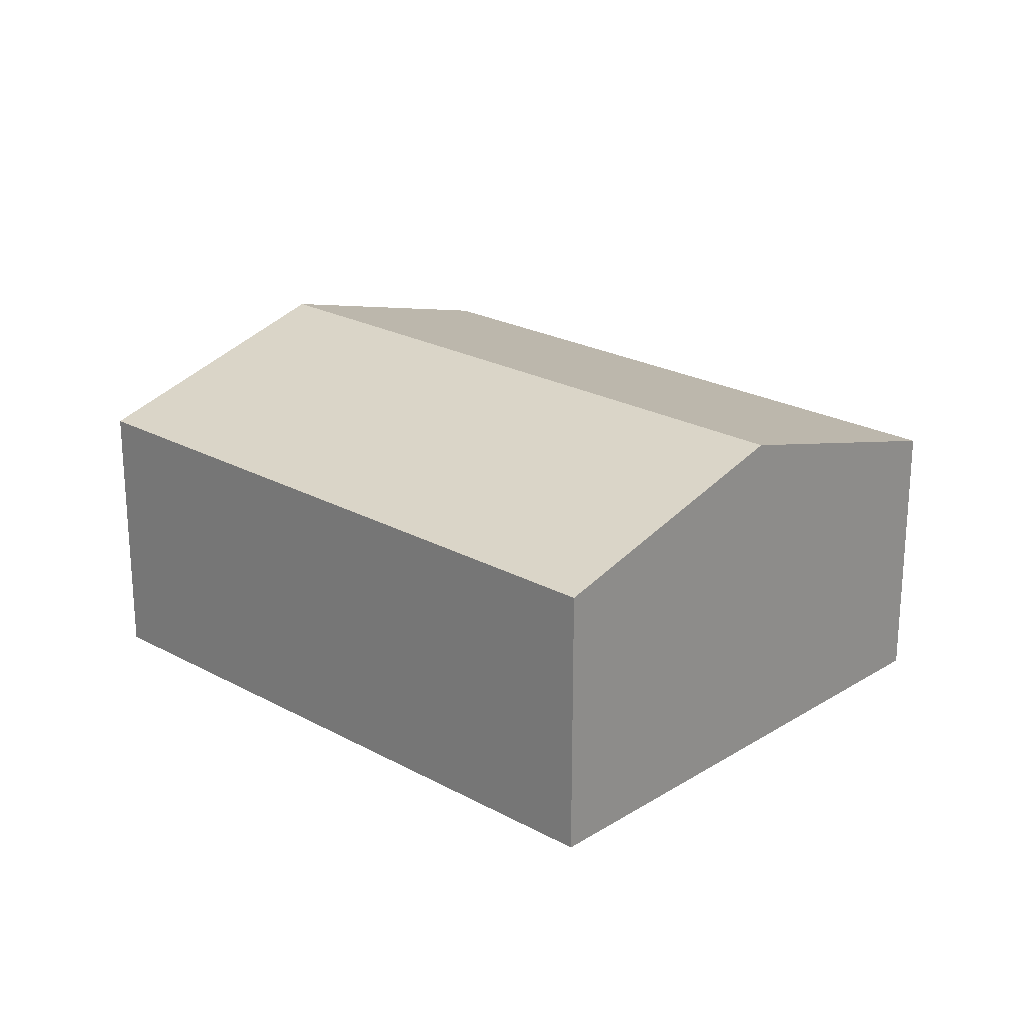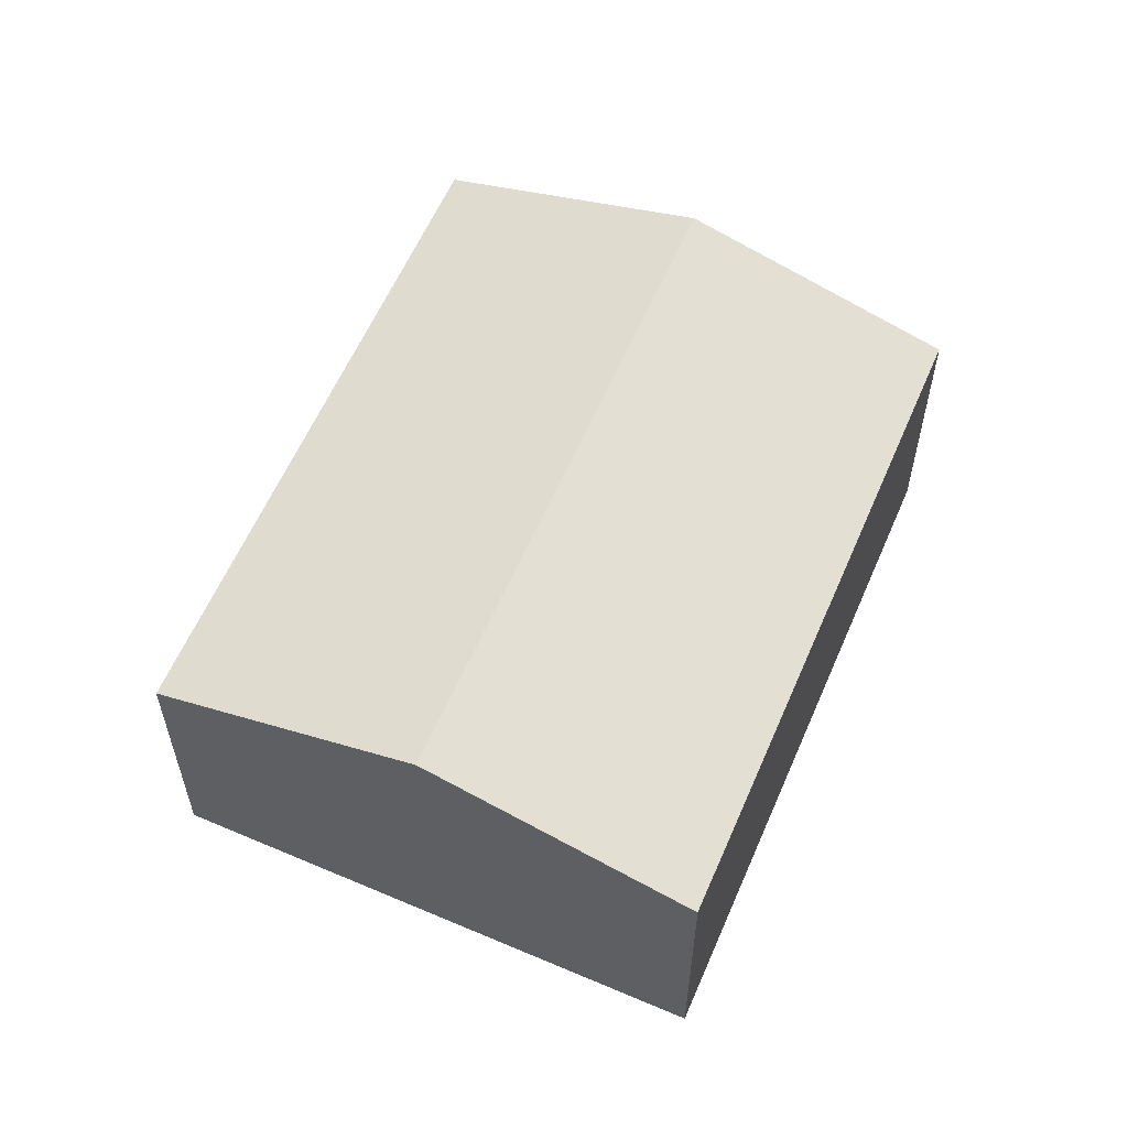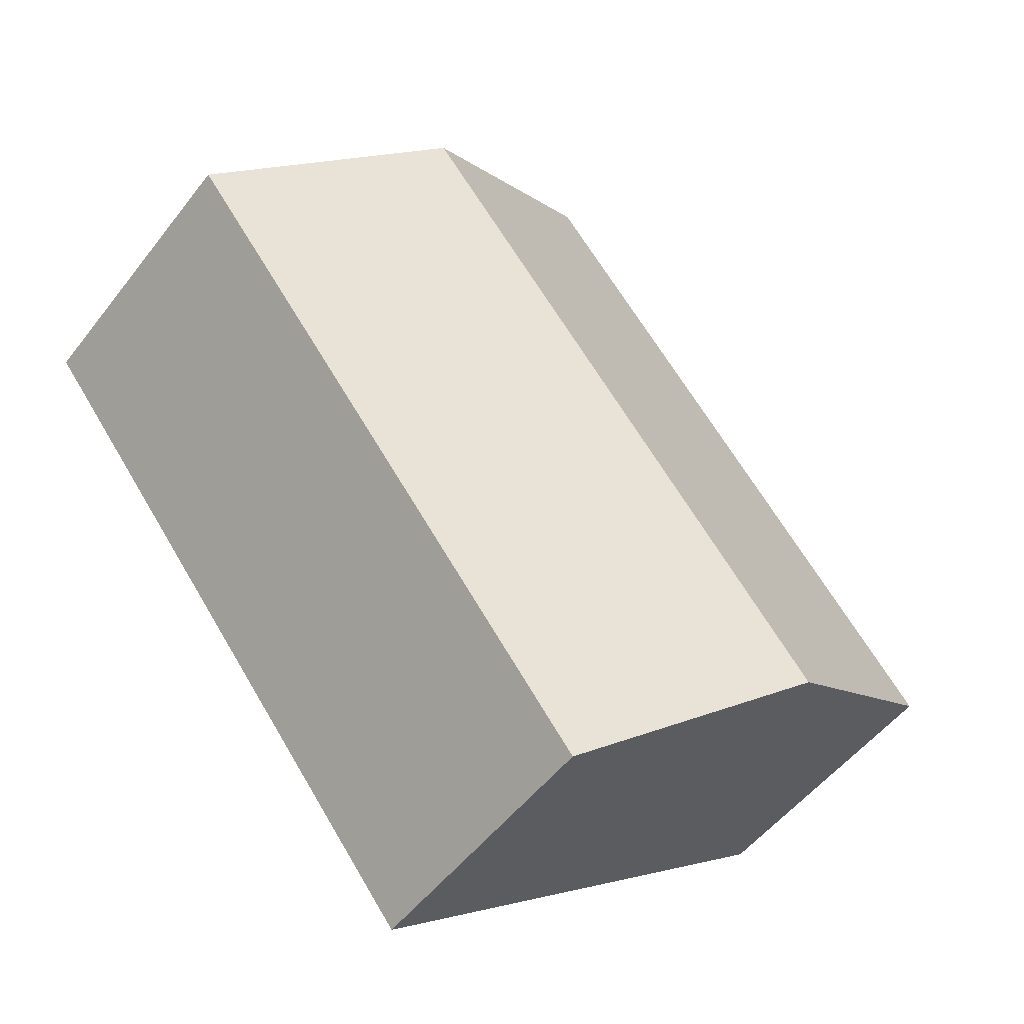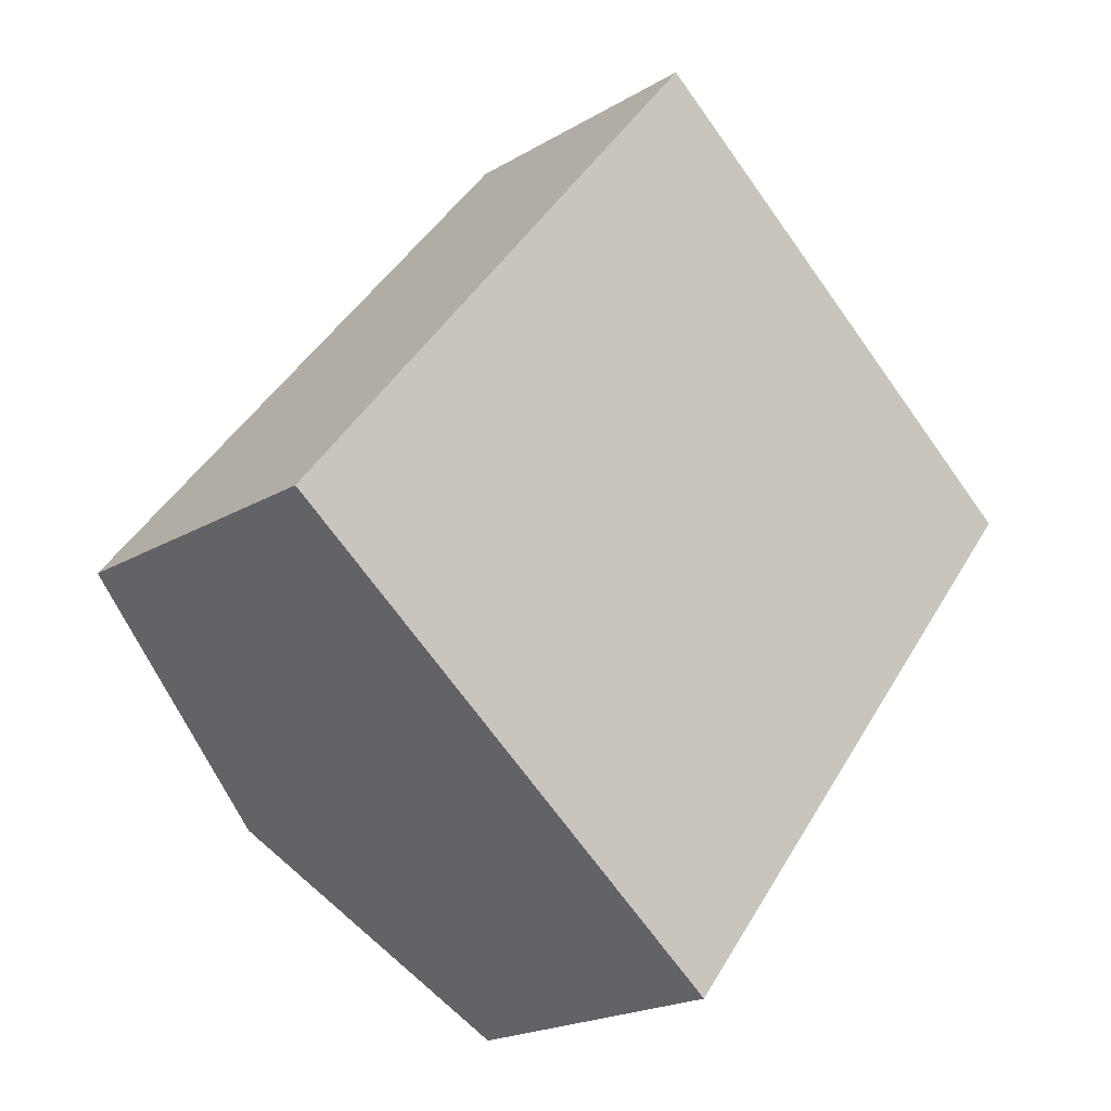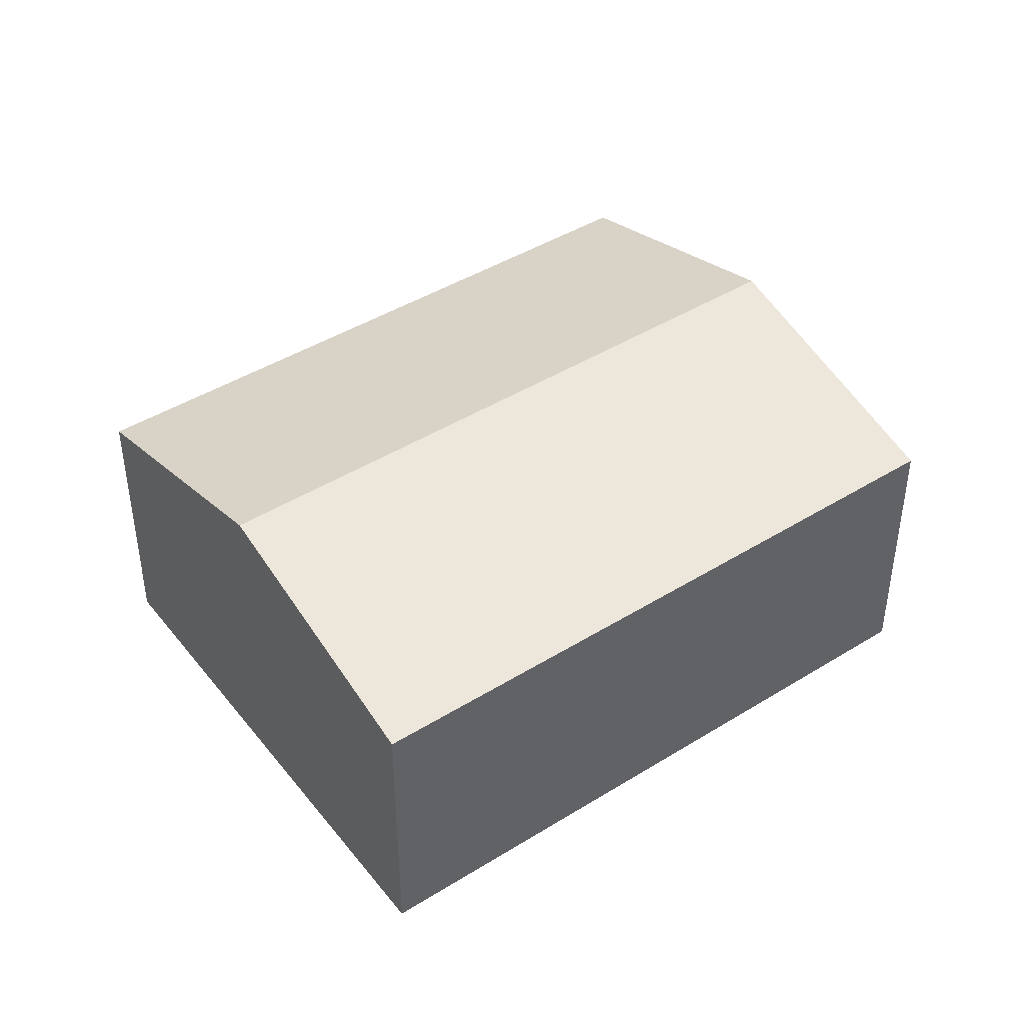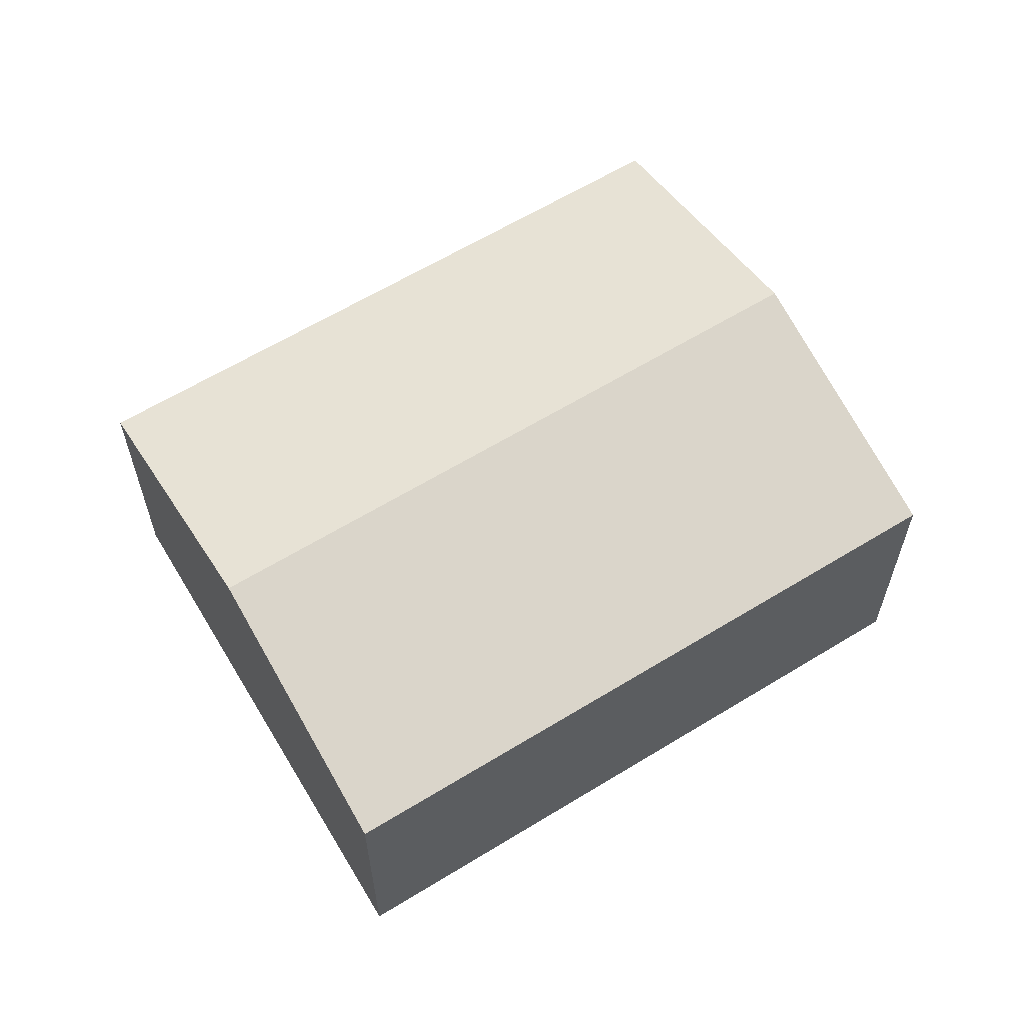
<metadata>
{"format":"obj","ext":"obj","renderer":"f3d","projection":"perspective","resolution":1024,"background":"white","views":[{"elev":23.2,"azim":171.3,"up":"+Y"},{"elev":59.0,"azim":61.7,"up":"+Y"},{"elev":-51.3,"azim":143.7,"up":"+Z"},{"elev":-20.3,"azim":-42.8,"up":"+Z"},{"elev":43.5,"azim":-87.7,"up":"+Y"},{"elev":62.1,"azim":-83.3,"up":"+Y"}]}
</metadata>
<code>
v  3.593 2.209 -2.766
v  5.268 2.811 2.969
v  7.049 2.212 1.579
v  1.794 2.811 -1.381
v  3.483 2.211 4.361
v  0 2.211 1.354e-16
v  0 0 0
v  3.483 -2.67e-16 4.361
v  5.268 -1.818e-16 2.969
v  7.049 -9.669e-17 1.579
v  3.593 1.694e-16 -2.766
v  1.794 8.456e-17 -1.381
g defaultobject
f 1 2 3
f 2 1 4
f 4 5 2
f 5 4 6
f 7 5 6
f 5 7 8
f 8 2 5
f 2 8 3
f 3 8 9
f 3 9 10
f 10 1 3
f 1 10 11
f 4 7 6
f 7 4 1
f 7 1 12
f 12 1 11
f 9 11 10
f 11 9 8
f 11 8 12
f 12 8 7

</code>
